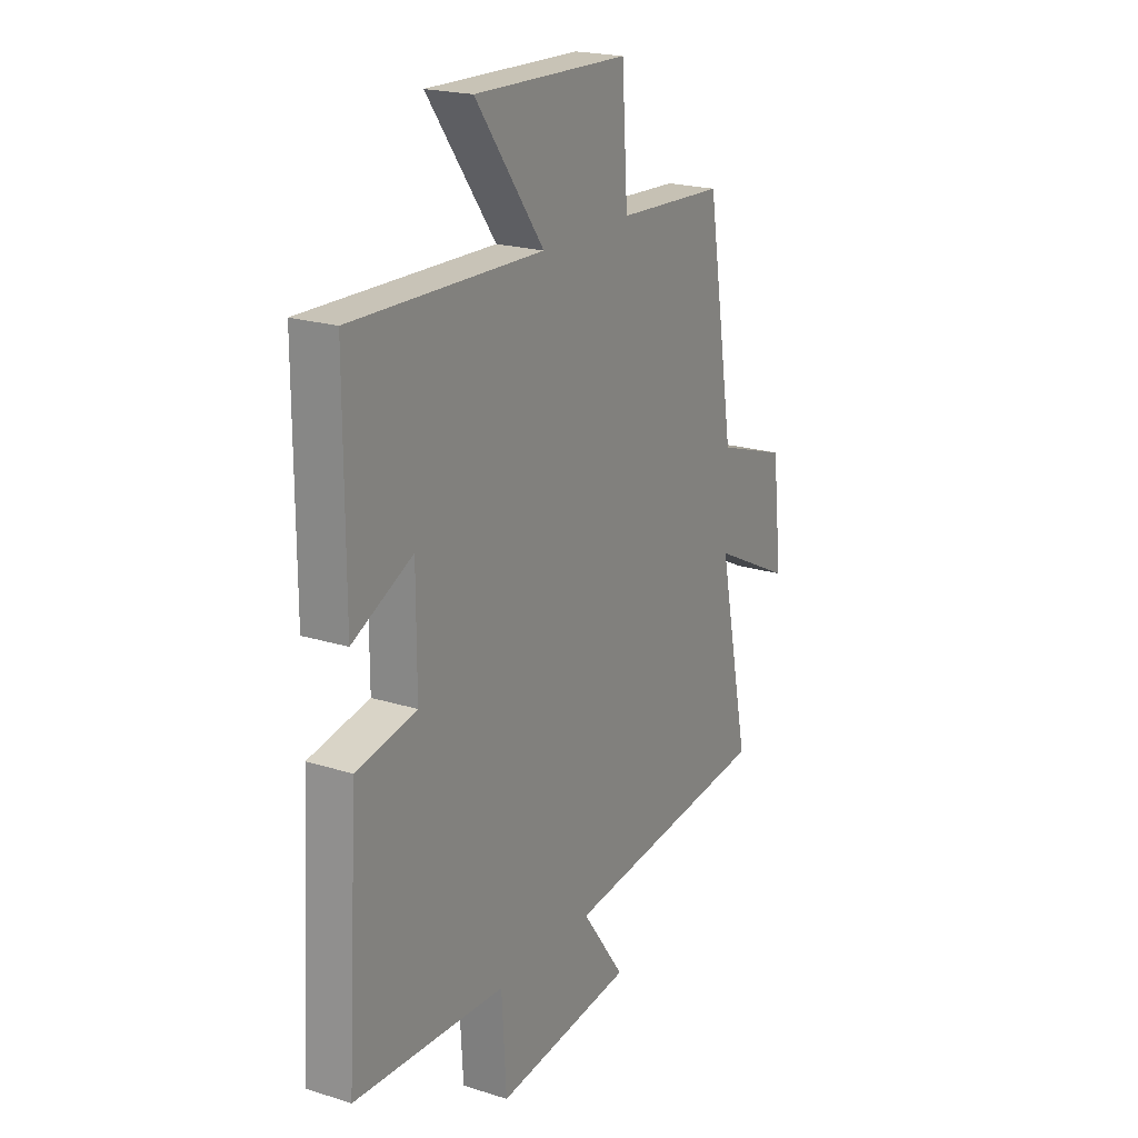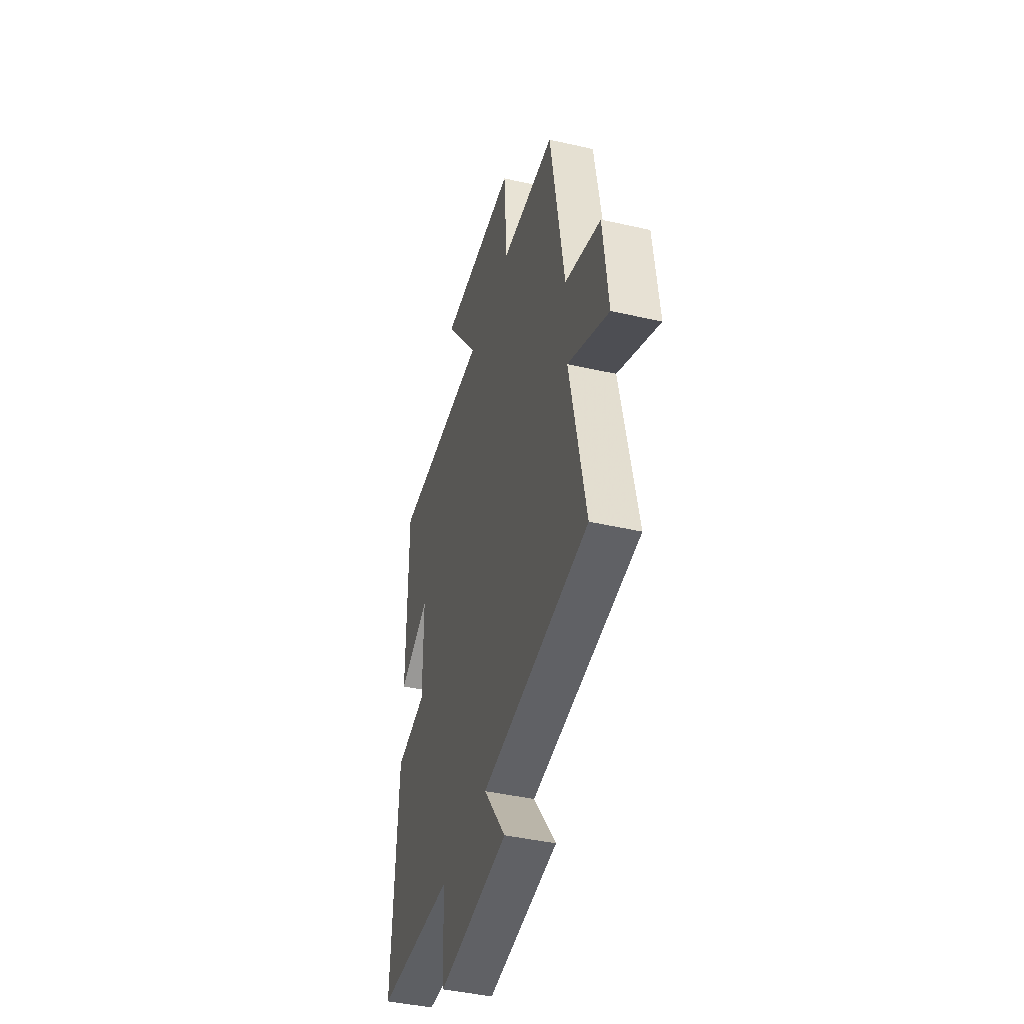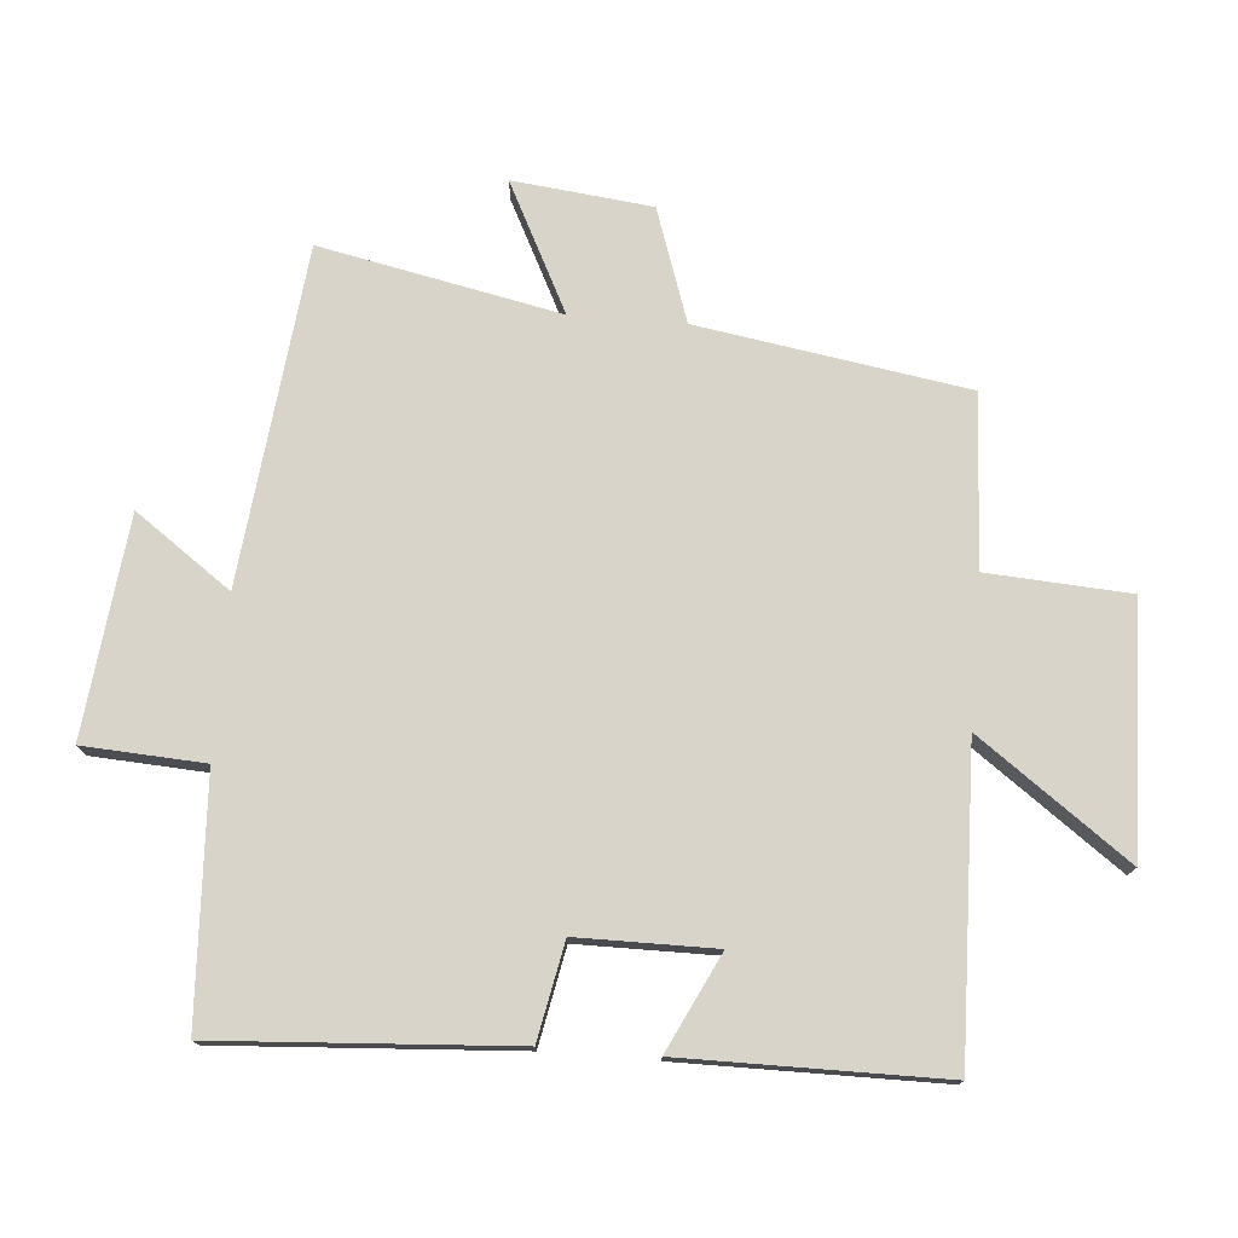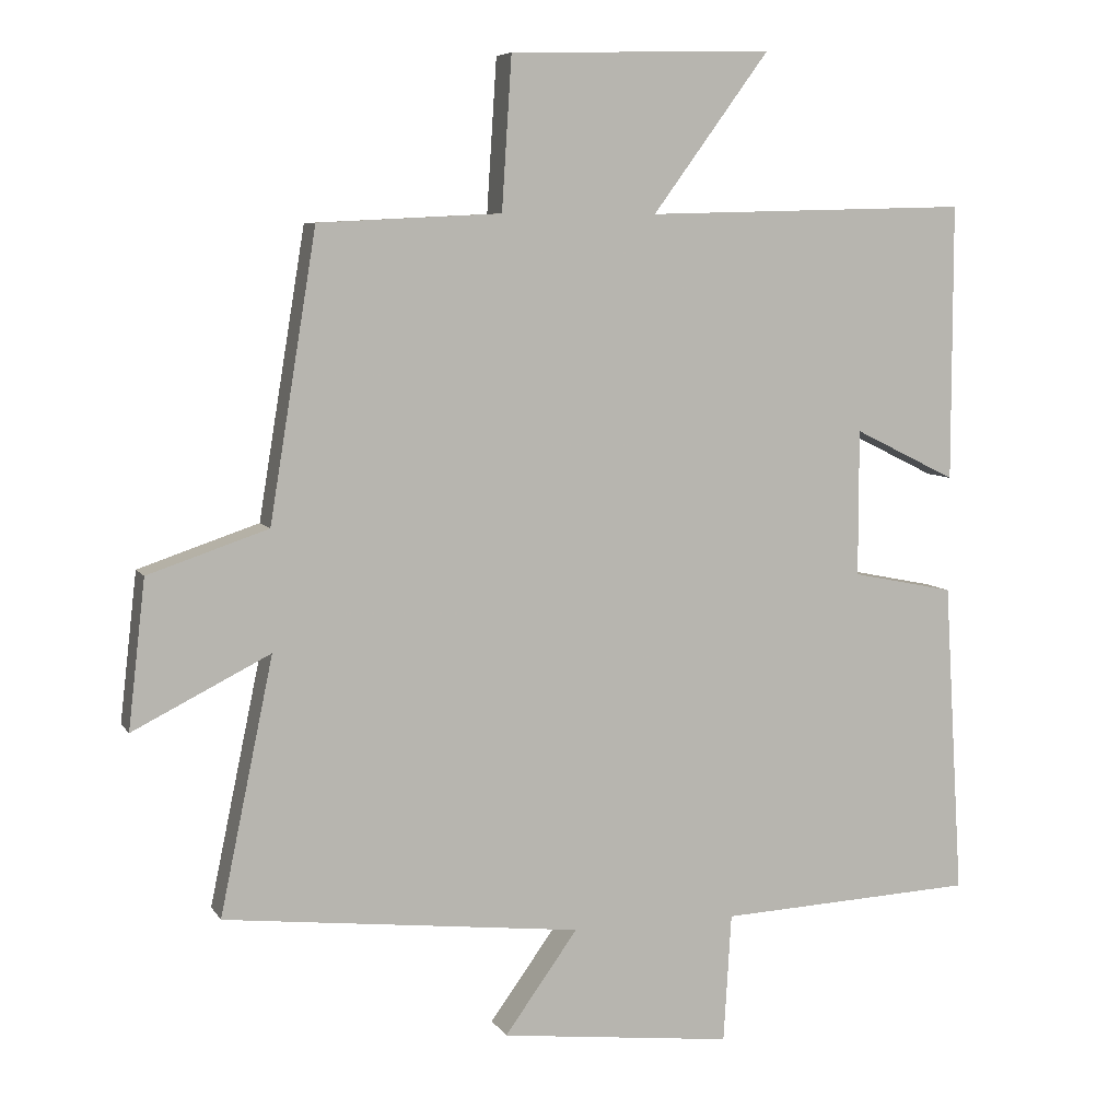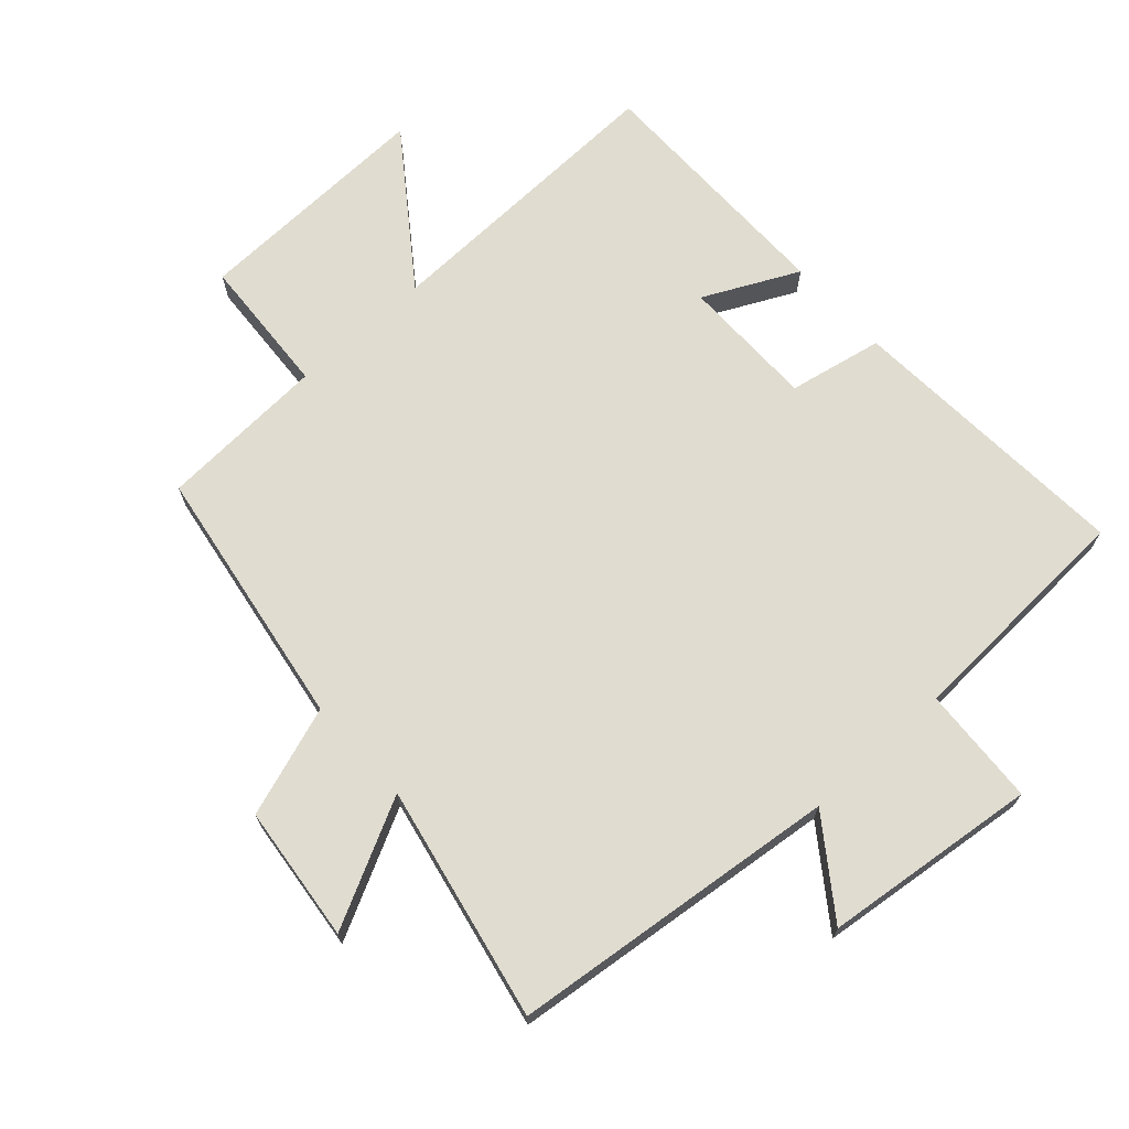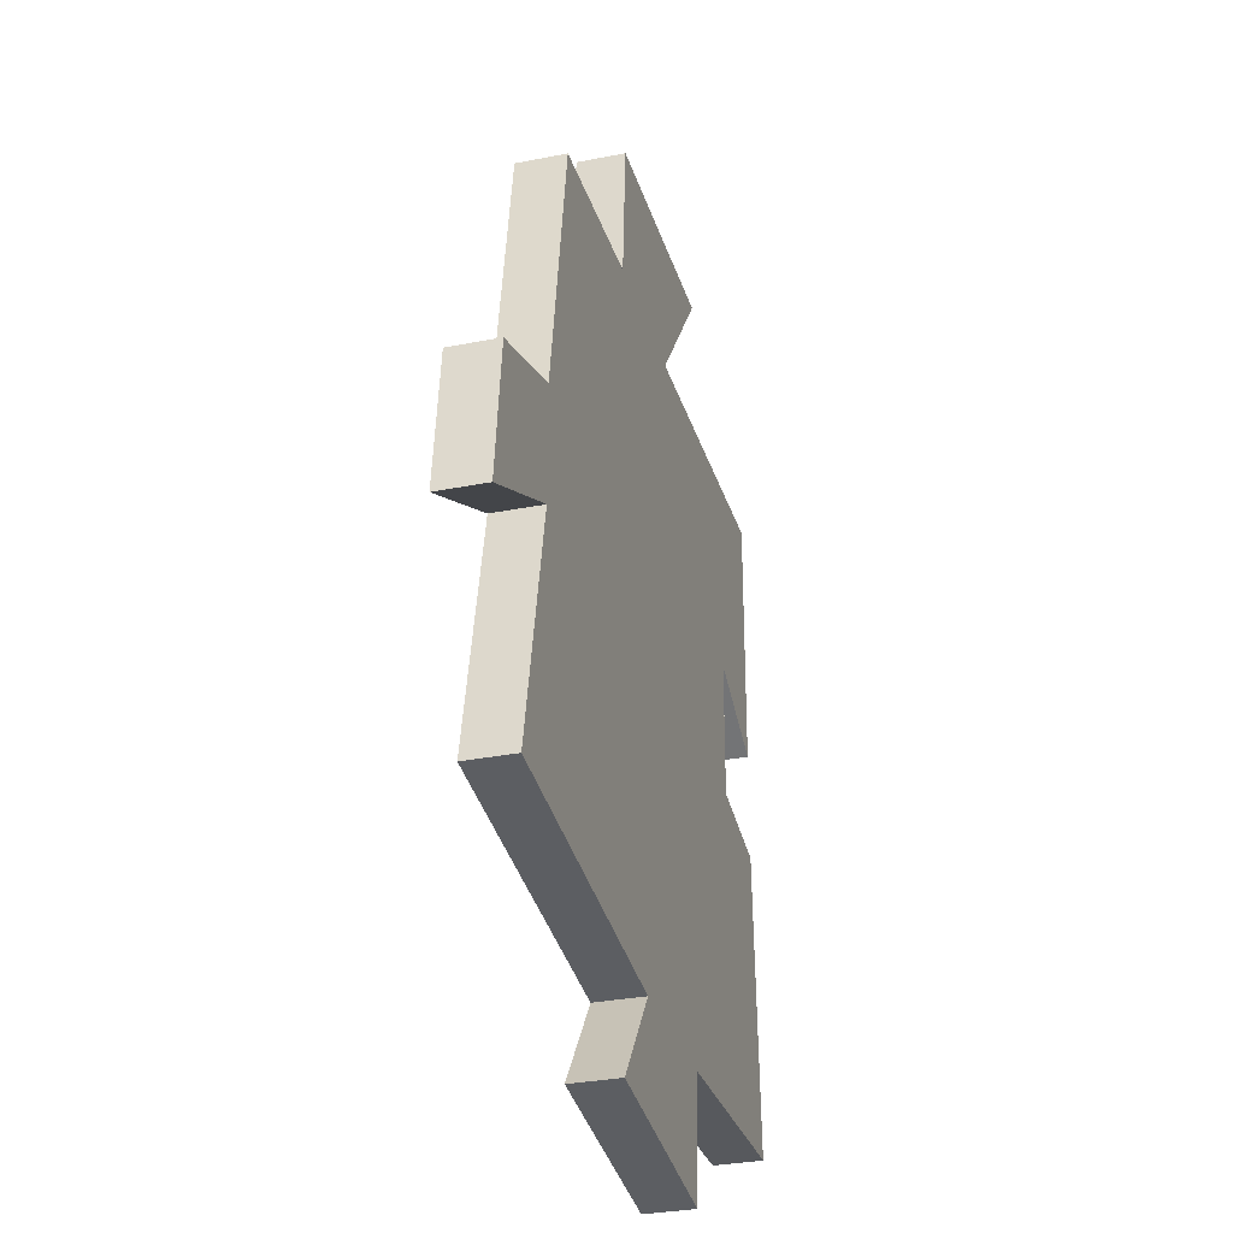
<metadata>
{"format":"obj","ext":"obj","renderer":"f3d","projection":"perspective","resolution":1024,"background":"white","views":[{"elev":20.8,"azim":-60.4,"up":"+Z"},{"elev":-42.8,"azim":74.8,"up":"+Z"},{"elev":75.7,"azim":-85.5,"up":"+Y"},{"elev":7.0,"azim":161.7,"up":"+Z"},{"elev":69.6,"azim":137.7,"up":"+Y"},{"elev":-31.7,"azim":105.6,"up":"+Z"}]}
</metadata>
<code>
v 0.575 0.07 -0.443
v 0.071 0.07 -0.5
v 0.174 0.07 -0.643
v -0.154 0.07 -0.681
v -0.165 0.07 -0.5
v -0.527 0.07 -0.483
v -0.5 0.07 -0.041
v -0.356 0.07 -0.012
v -0.356 0.07 0.194
v -0.5 0.07 0.123
v -0.5 0.07 0.512
v -0.043 0.07 0.5
v -0.207 0.07 0.724
v 0.163 0.07 0.714
v 0.177 0.07 0.5
v 0.434 0.07 0.487
v 0.5 0.07 0.084
v 0.669 0.07 0.027
v 0.693 0.07 -0.181
v 0.5 0.07 -0.084
v 0.575 0 -0.443
v 0.071 0 -0.5
v 0.174 0 -0.643
v -0.154 0 -0.681
v -0.165 0 -0.5
v -0.527 0 -0.483
v -0.5 0 -0.041
v -0.356 0 -0.012
v -0.356 0 0.194
v -0.5 0 0.123
v -0.5 0 0.512
v -0.043 0 0.5
v -0.207 0 0.724
v 0.163 0 0.714
v 0.177 0 0.5
v 0.434 0 0.487
v 0.5 0 0.084
v 0.669 0 0.027
v 0.693 0 -0.181
v 0.5 0 -0.084
f 17 18 19 20
f 15 16 17 20
f 15 20 1 2
f 12 13 14 15
f 12 15 2
f 9 10 11 12
f 8 9 12 2
f 5 6 7 8
f 5 8 2 3
f 3 4 5
f 40 39 38 37
f 40 37 36 35
f 22 21 40 35
f 35 34 33 32
f 22 35 32
f 32 31 30 29
f 22 32 29 28
f 28 27 26 25
f 23 22 28 25
f 25 24 23
f 1 21 22 2
f 2 22 23 3
f 3 23 24 4
f 4 24 25 5
f 5 25 26 6
f 6 26 27 7
f 7 27 28 8
f 8 28 29 9
f 9 29 30 10
f 10 30 31 11
f 11 31 32 12
f 12 32 33 13
f 13 33 34 14
f 14 34 35 15
f 15 35 36 16
f 16 36 37 17
f 17 37 38 18
f 18 38 39 19
f 19 39 40 20
f 20 40 21 1

</code>
